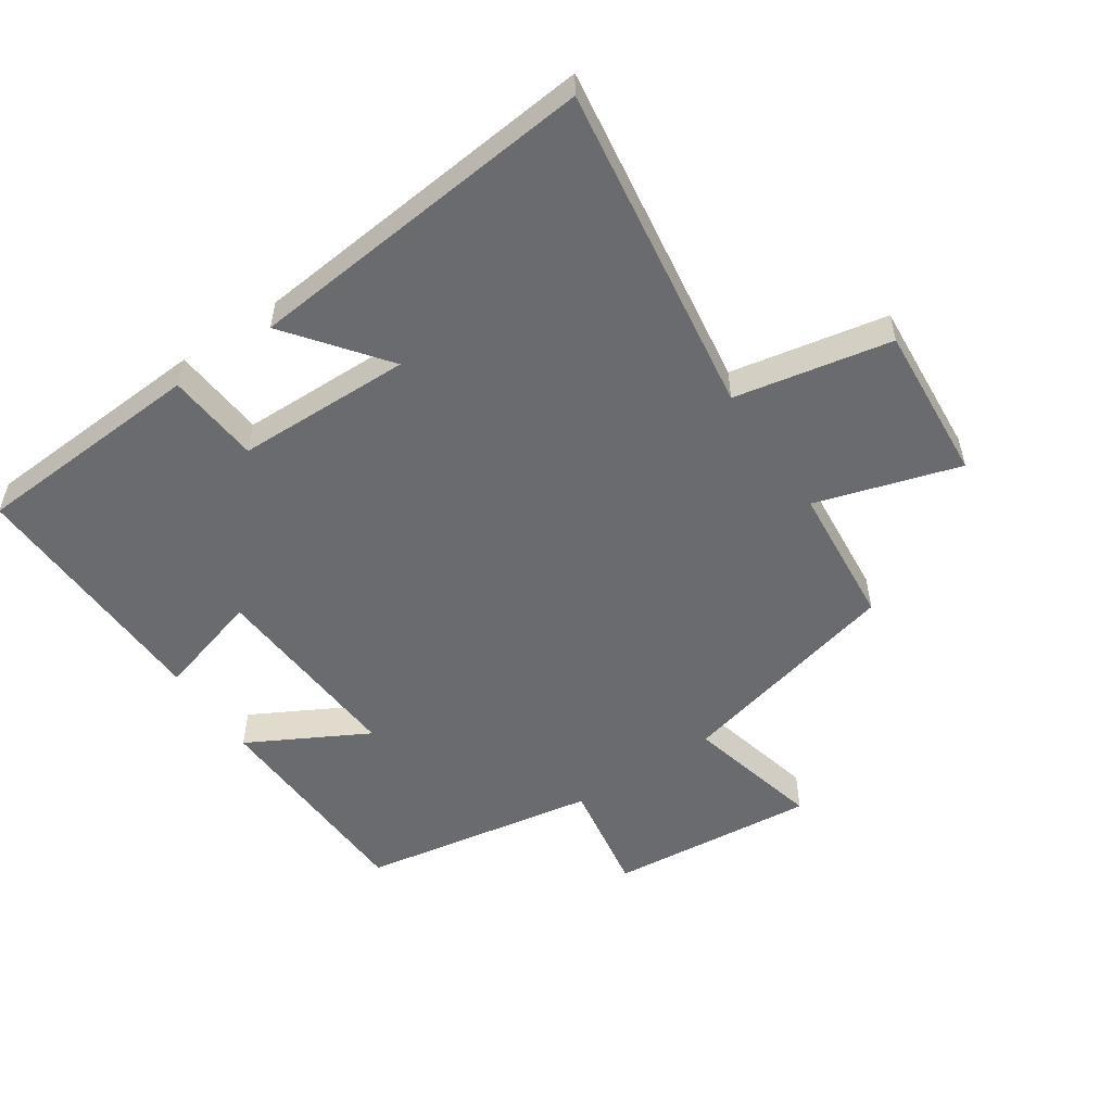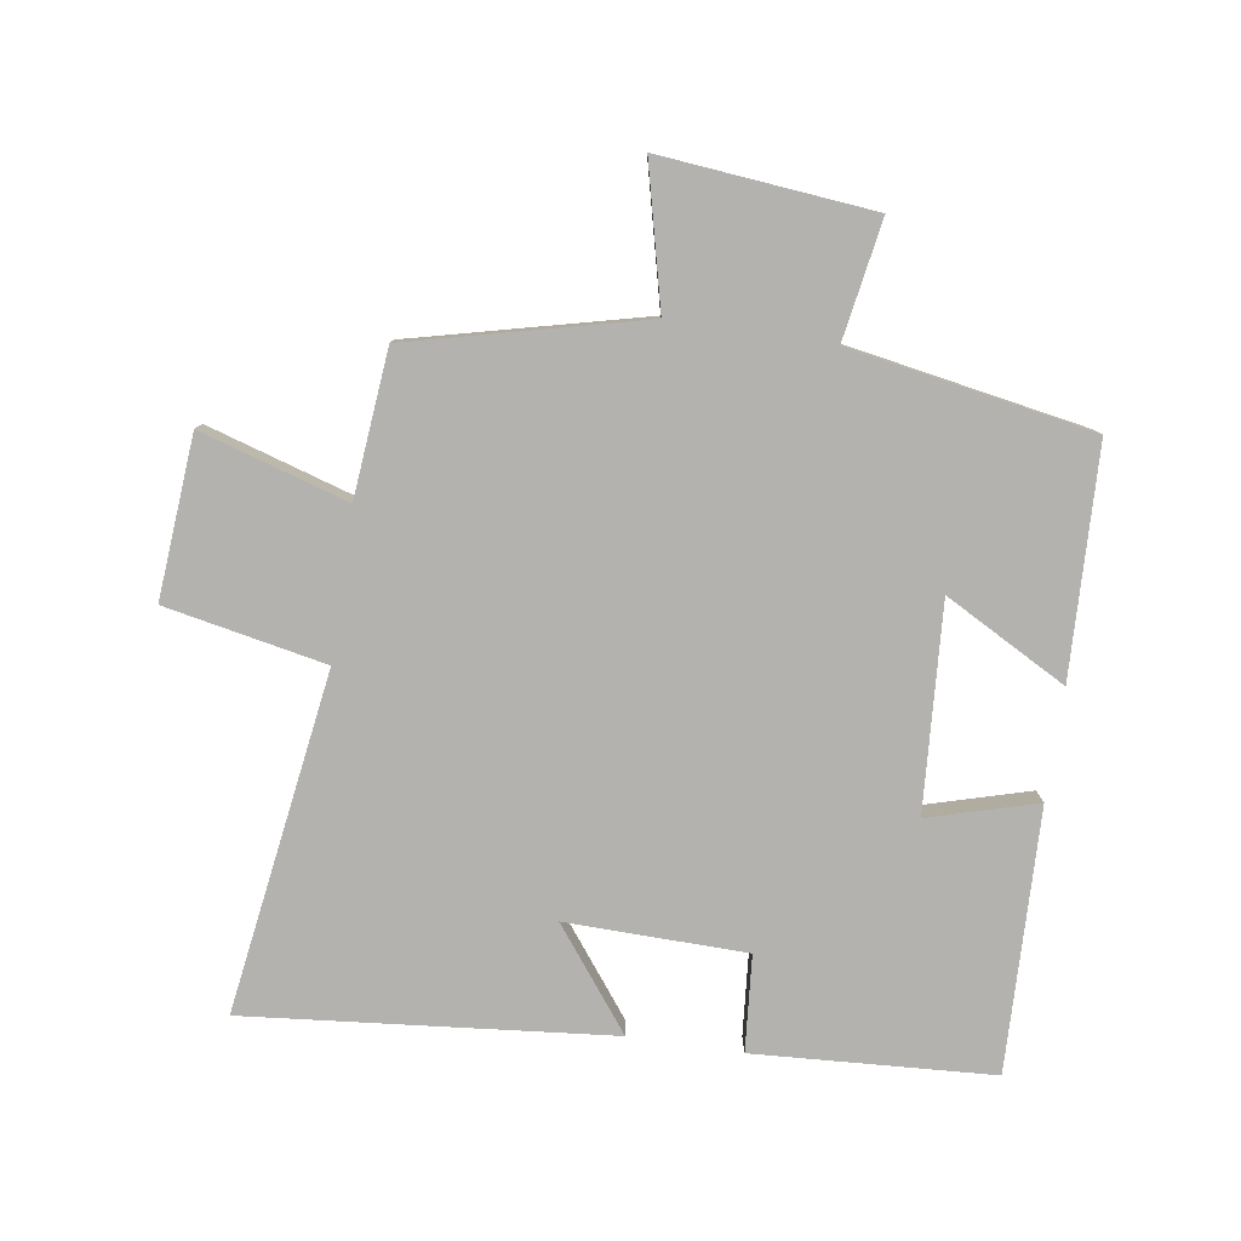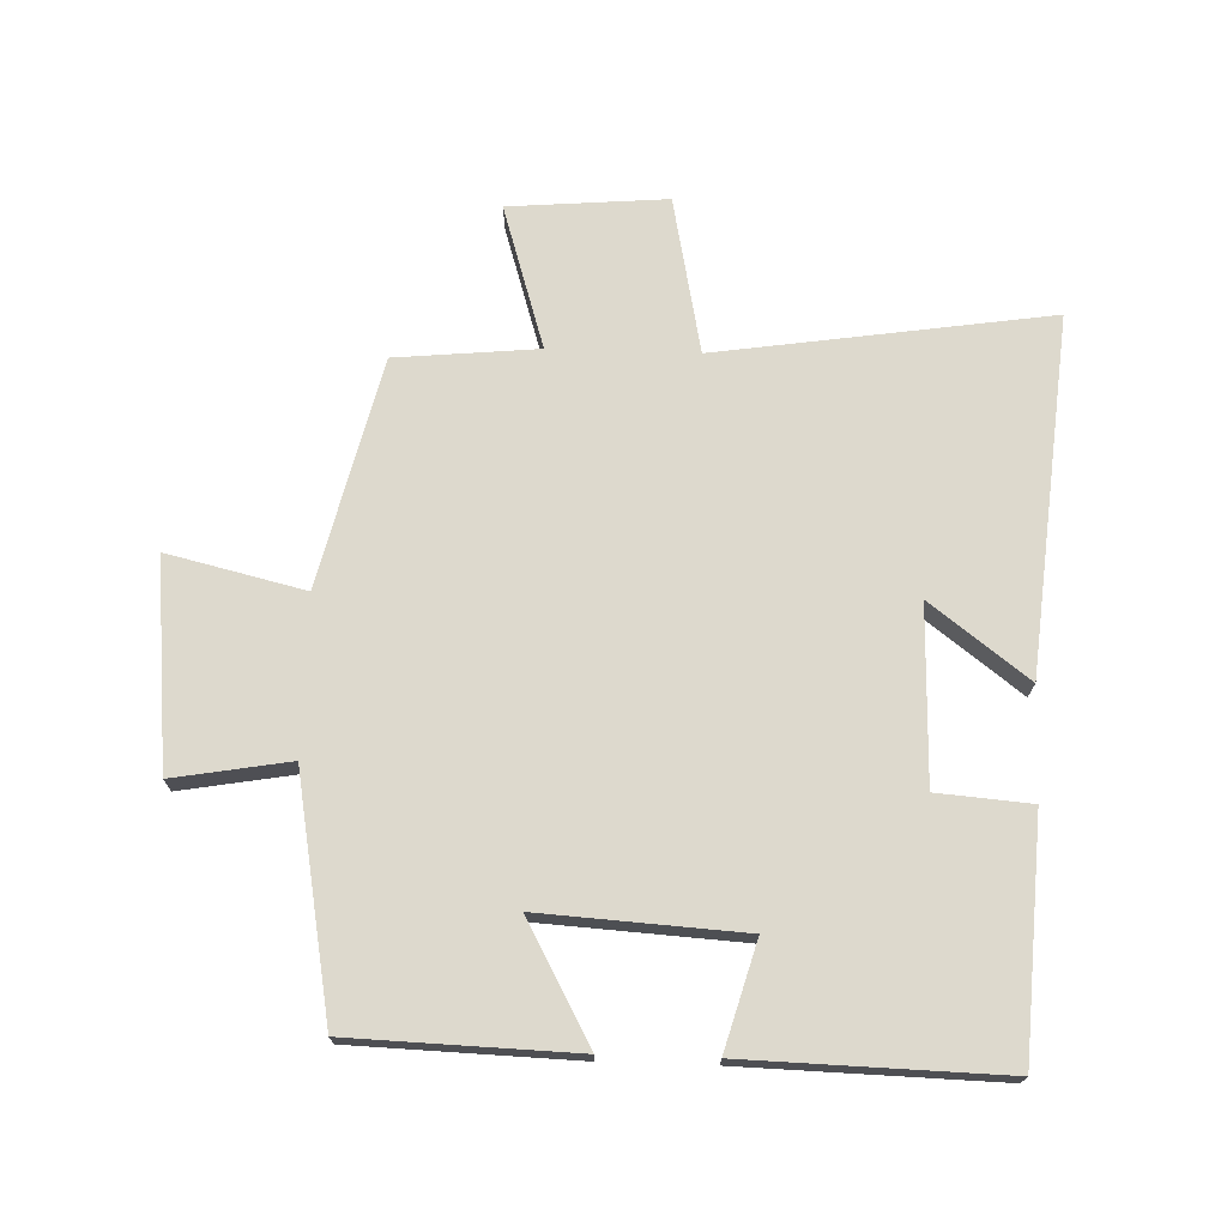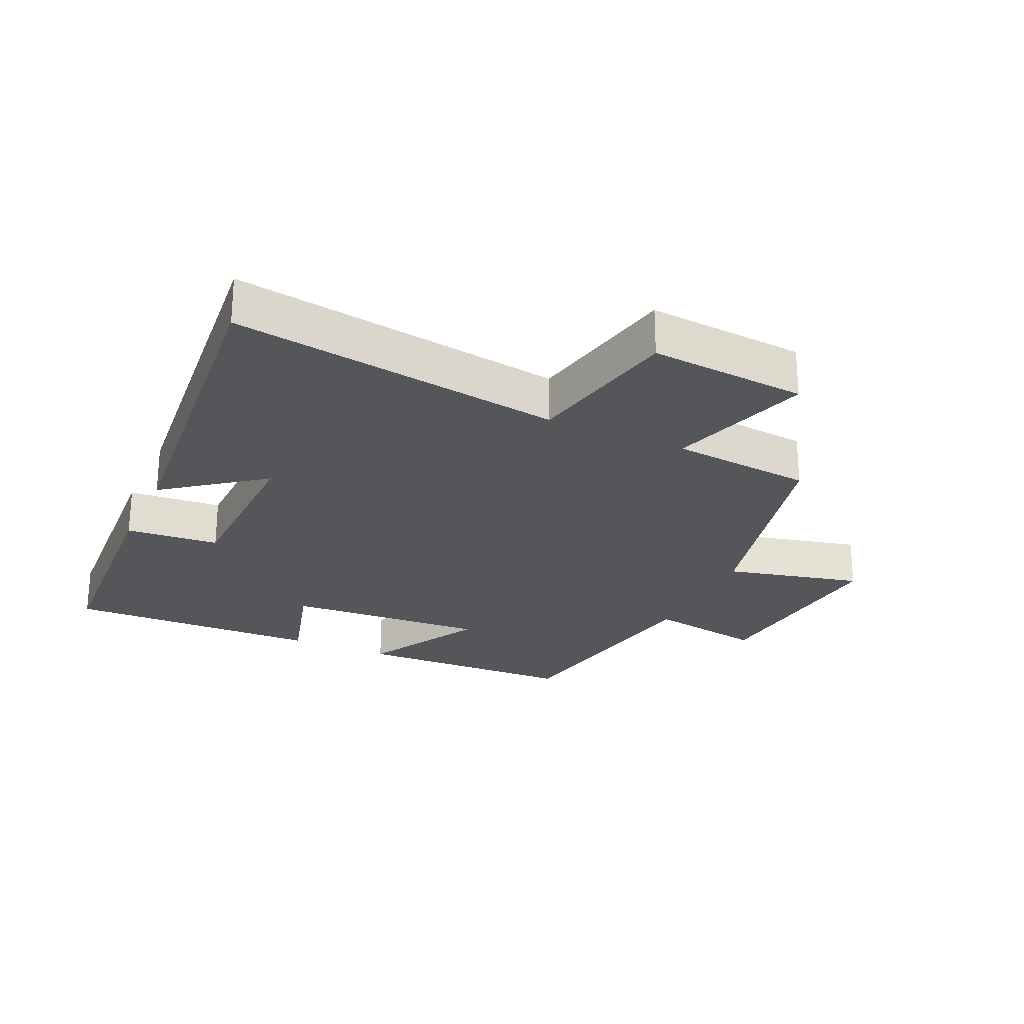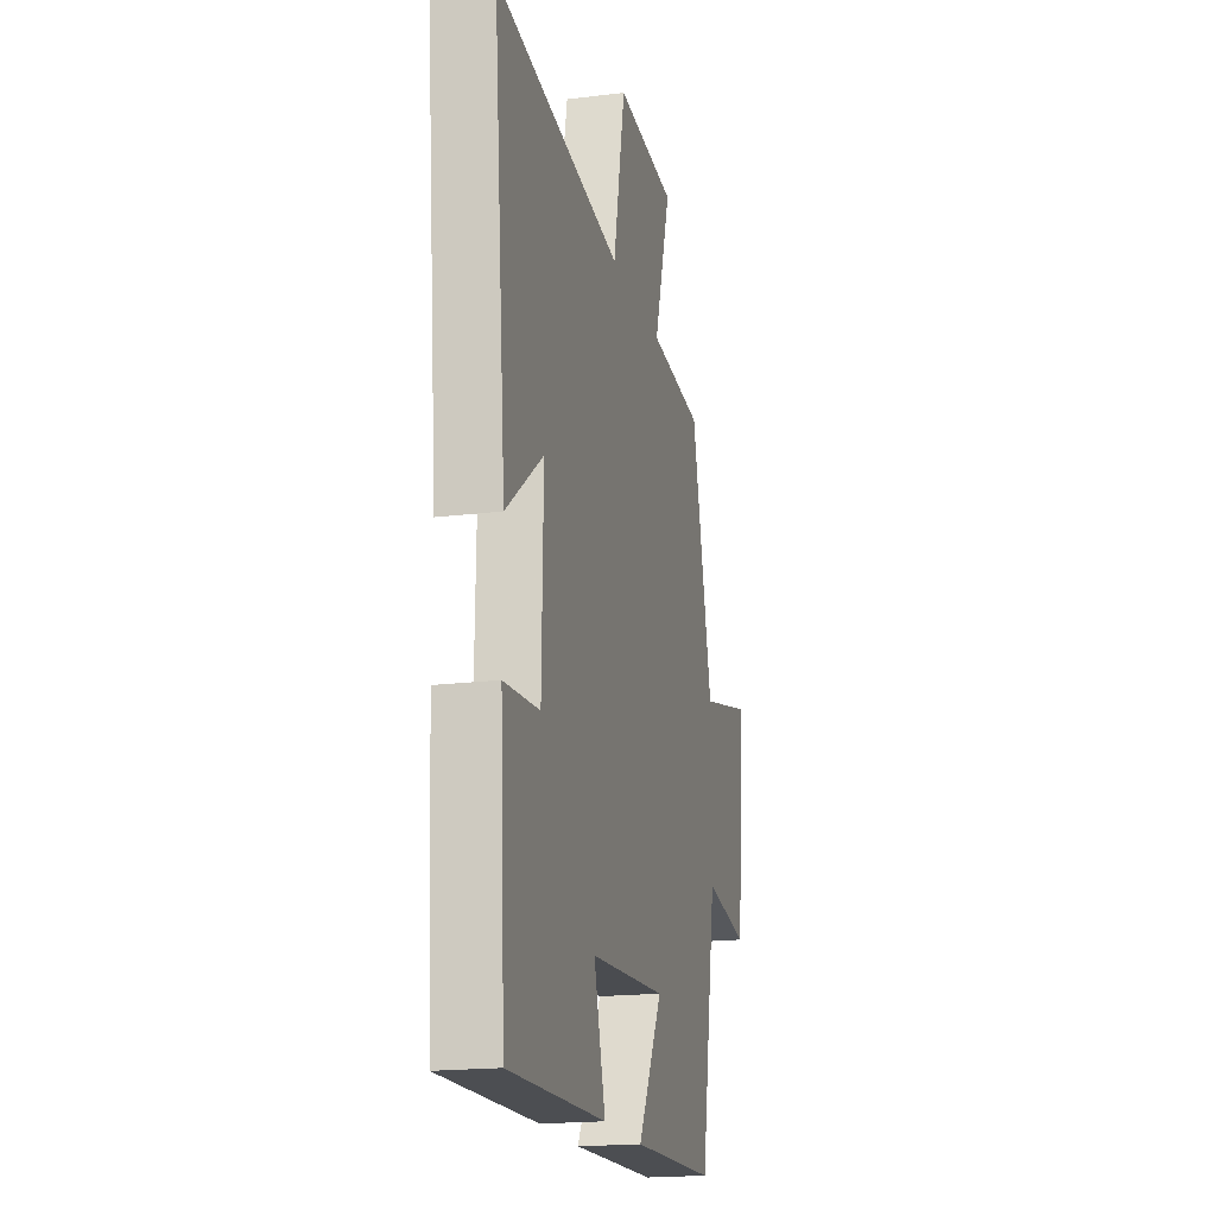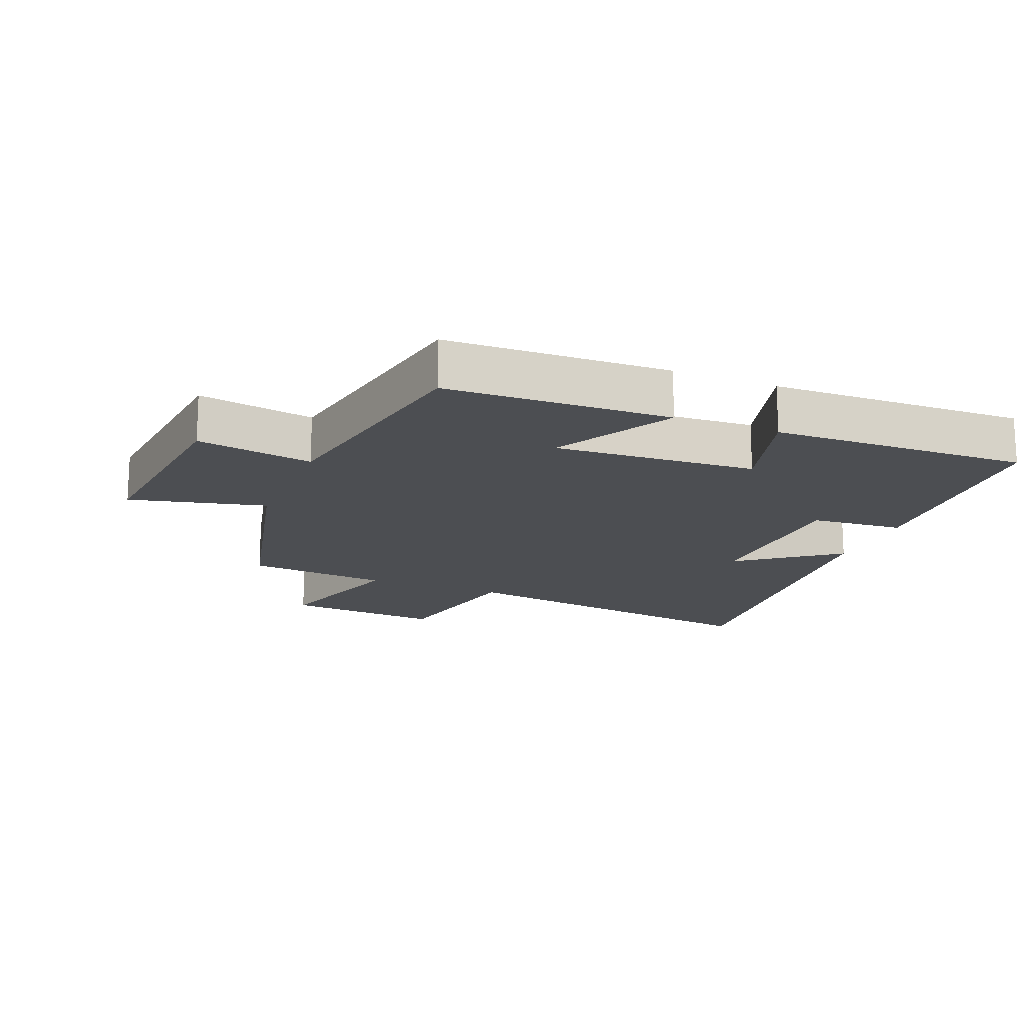
<metadata>
{"format":"obj","ext":"obj","renderer":"f3d","projection":"perspective","resolution":1024,"background":"white","views":[{"elev":-53.4,"azim":-55.8,"up":"+Y"},{"elev":-79.8,"azim":81.5,"up":"+Y"},{"elev":71.9,"azim":-178.2,"up":"+Y"},{"elev":-25.2,"azim":-24.6,"up":"+Y"},{"elev":-18.5,"azim":-76.6,"up":"+Z"},{"elev":-16.8,"azim":157.9,"up":"+Y"}]}
</metadata>
<code>
v 0.434 0.07 -0.488
v 0.086 0.07 -0.5
v 0.187 0.07 -0.315
v -0.127 0.07 -0.335
v -0.08 0.07 -0.5
v -0.479 0.07 -0.511
v -0.5 0.07 -0.147
v -0.354 0.07 -0.135
v -0.348 0.07 0.139
v -0.5 0.07 0.023
v -0.552 0.07 0.577
v -0.034 0.07 0.5
v 0.015 0.07 0.744
v 0.261 0.07 0.724
v 0.192 0.07 0.5
v 0.414 0.07 0.479
v 0.5 0.07 0.124
v 0.713 0.07 0.175
v 0.681 0.07 -0.149
v 0.5 0.07 -0.118
v 0.434 0 -0.488
v 0.086 0 -0.5
v 0.187 0 -0.315
v -0.127 0 -0.335
v -0.08 0 -0.5
v -0.479 0 -0.511
v -0.5 0 -0.147
v -0.354 0 -0.135
v -0.348 0 0.139
v -0.5 0 0.023
v -0.552 0 0.577
v -0.034 0 0.5
v 0.015 0 0.744
v 0.261 0 0.724
v 0.192 0 0.5
v 0.414 0 0.479
v 0.5 0 0.124
v 0.713 0 0.175
v 0.681 0 -0.149
v 0.5 0 -0.118
f 17 18 19 20
f 15 16 17 20
f 15 20 1
f 12 13 14 15
f 12 15 1
f 9 10 11 12
f 8 9 12
f 5 6 7 8
f 4 5 8
f 3 4 8 12
f 1 2 3
f 1 3 12
f 40 39 38 37
f 40 37 36 35
f 21 40 35
f 35 34 33 32
f 21 35 32
f 32 31 30 29
f 32 29 28
f 28 27 26 25
f 28 25 24
f 32 28 24 23
f 23 22 21
f 32 23 21
f 1 21 22 2
f 2 22 23 3
f 3 23 24 4
f 4 24 25 5
f 5 25 26 6
f 6 26 27 7
f 7 27 28 8
f 8 28 29 9
f 9 29 30 10
f 10 30 31 11
f 11 31 32 12
f 12 32 33 13
f 13 33 34 14
f 14 34 35 15
f 15 35 36 16
f 16 36 37 17
f 17 37 38 18
f 18 38 39 19
f 19 39 40 20
f 20 40 21 1

</code>
